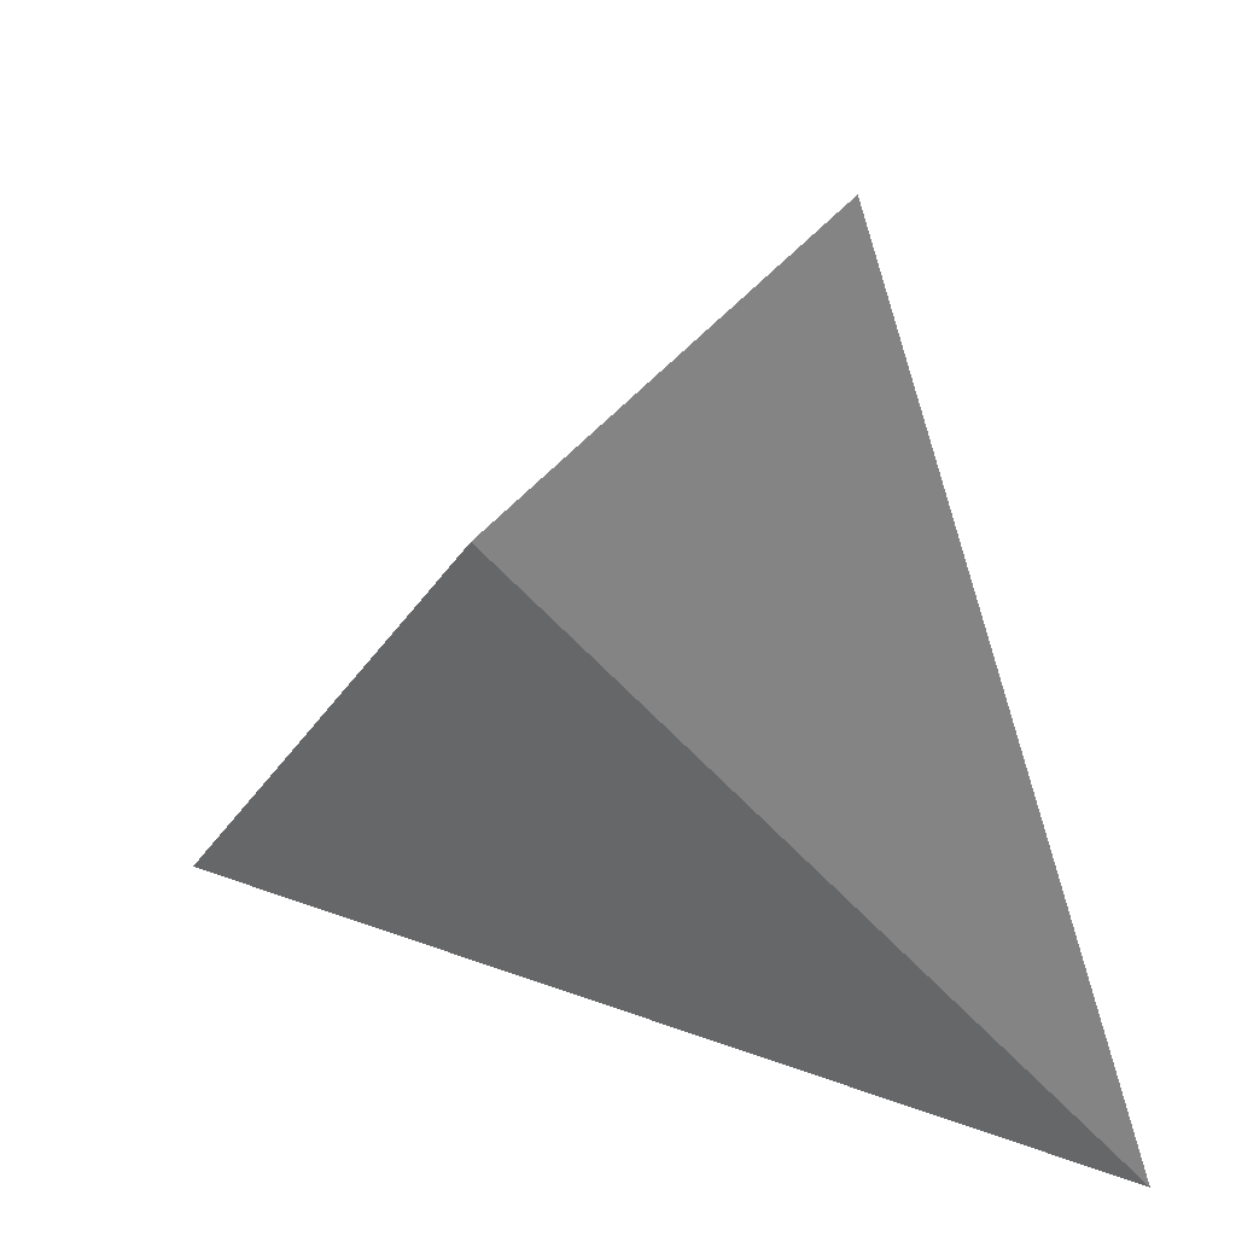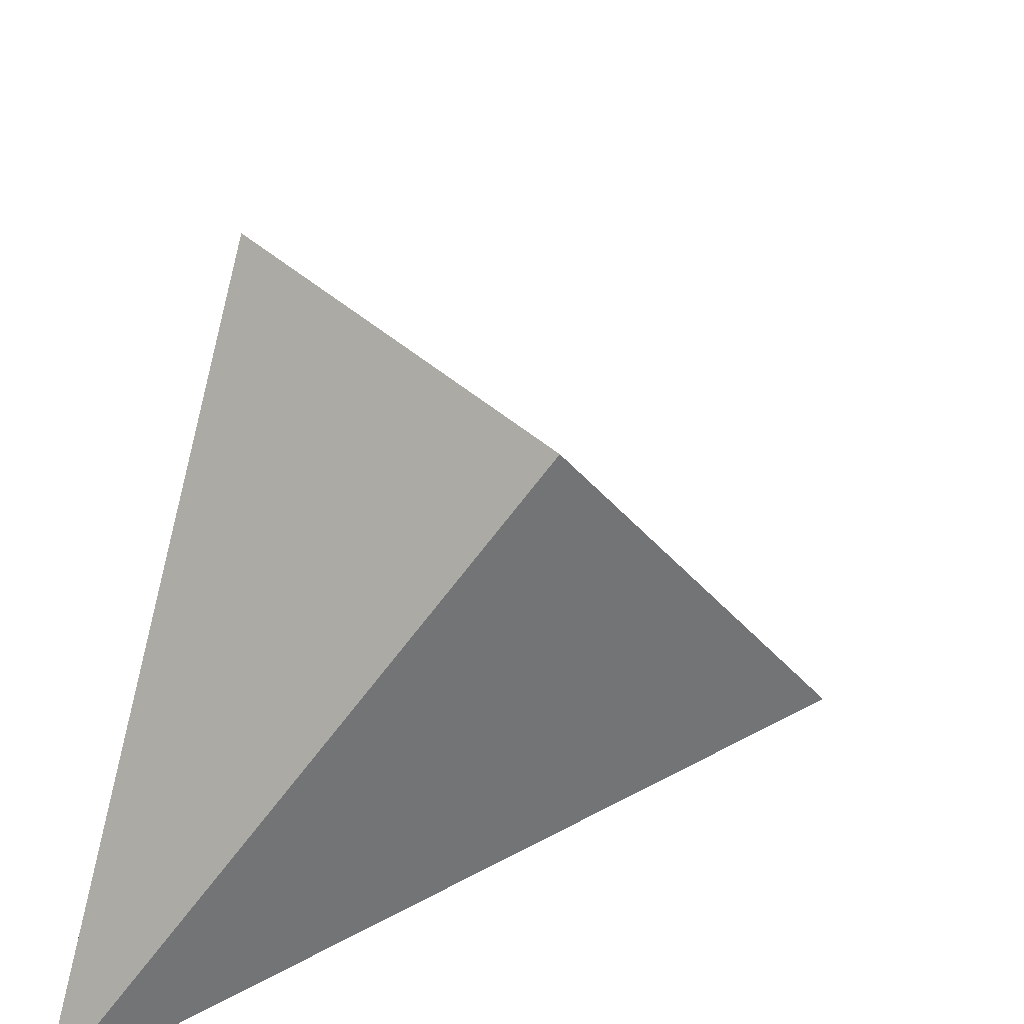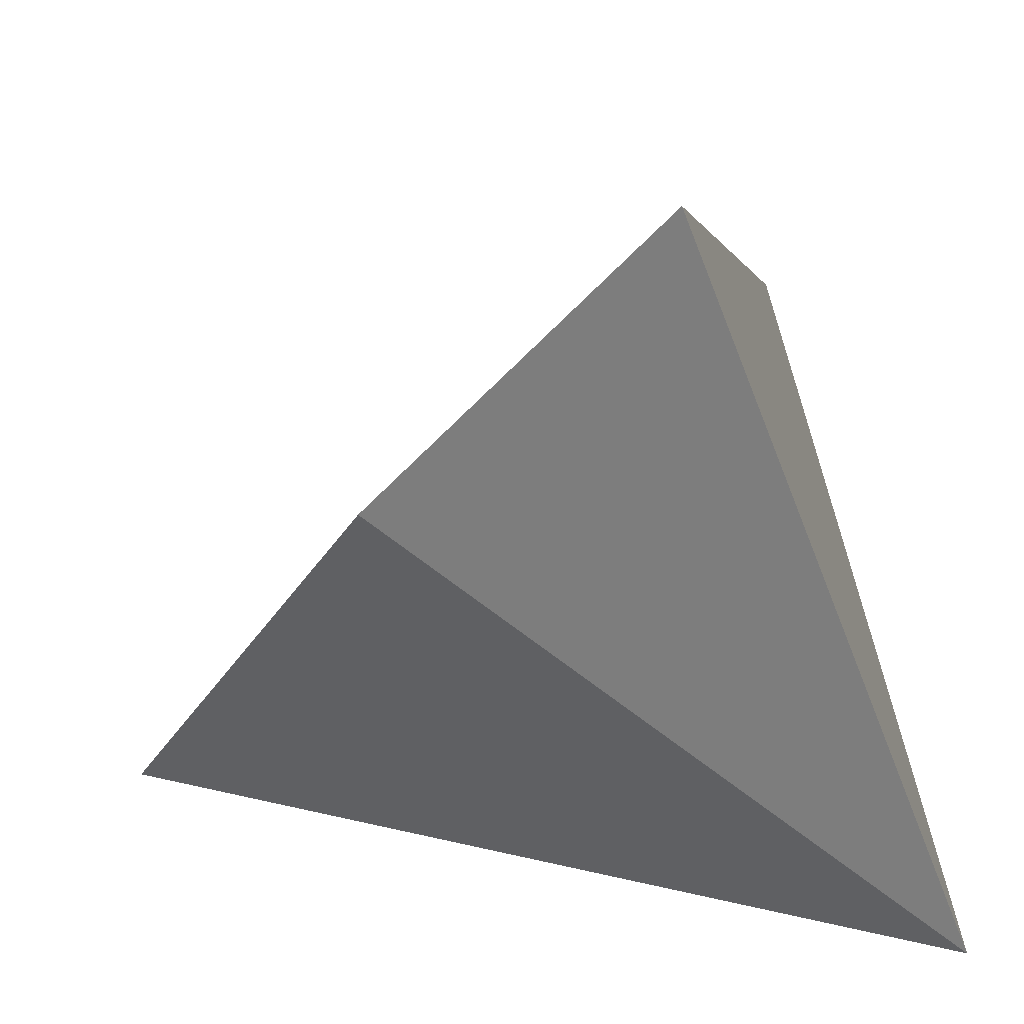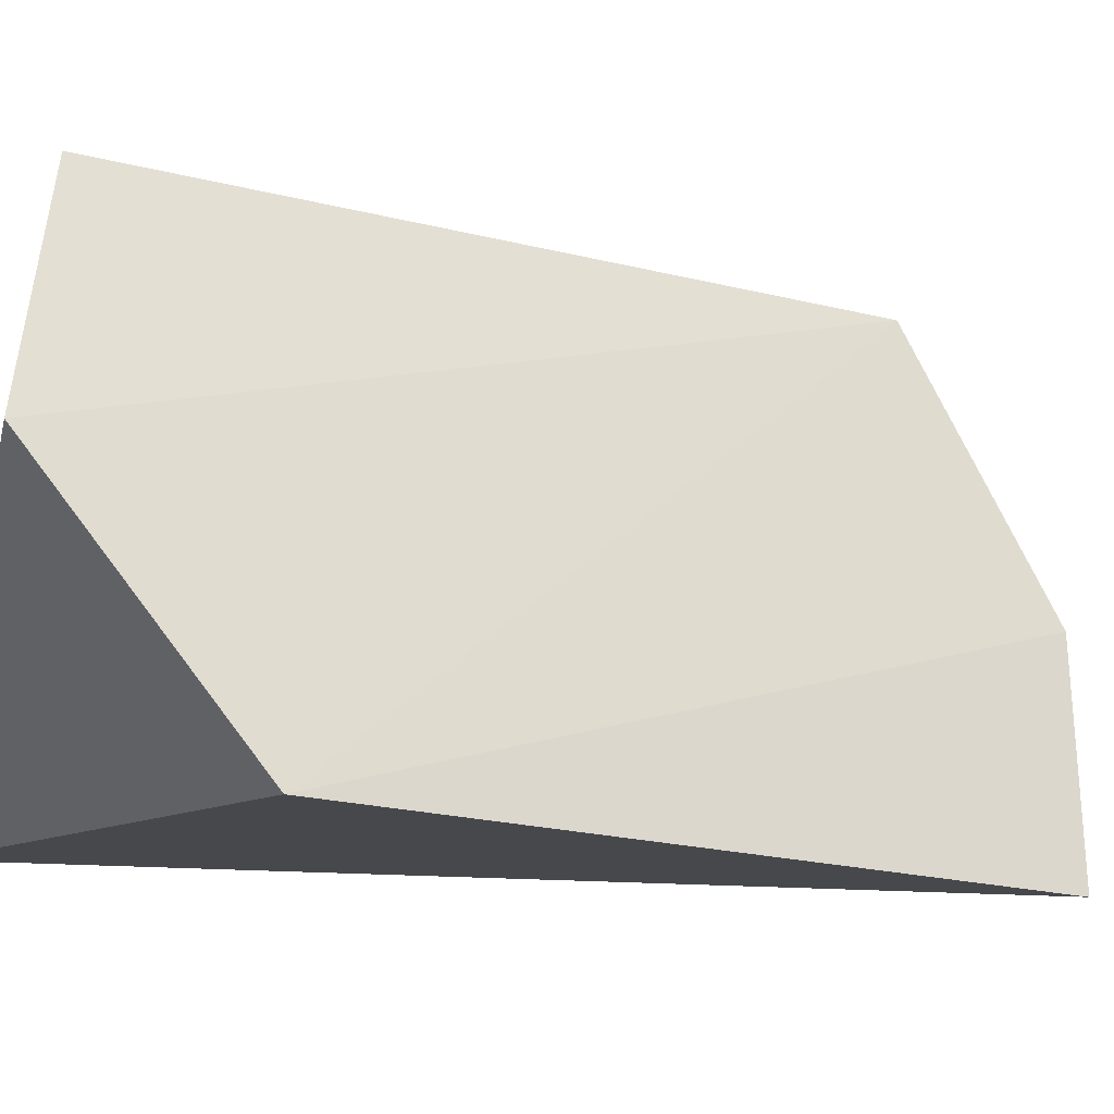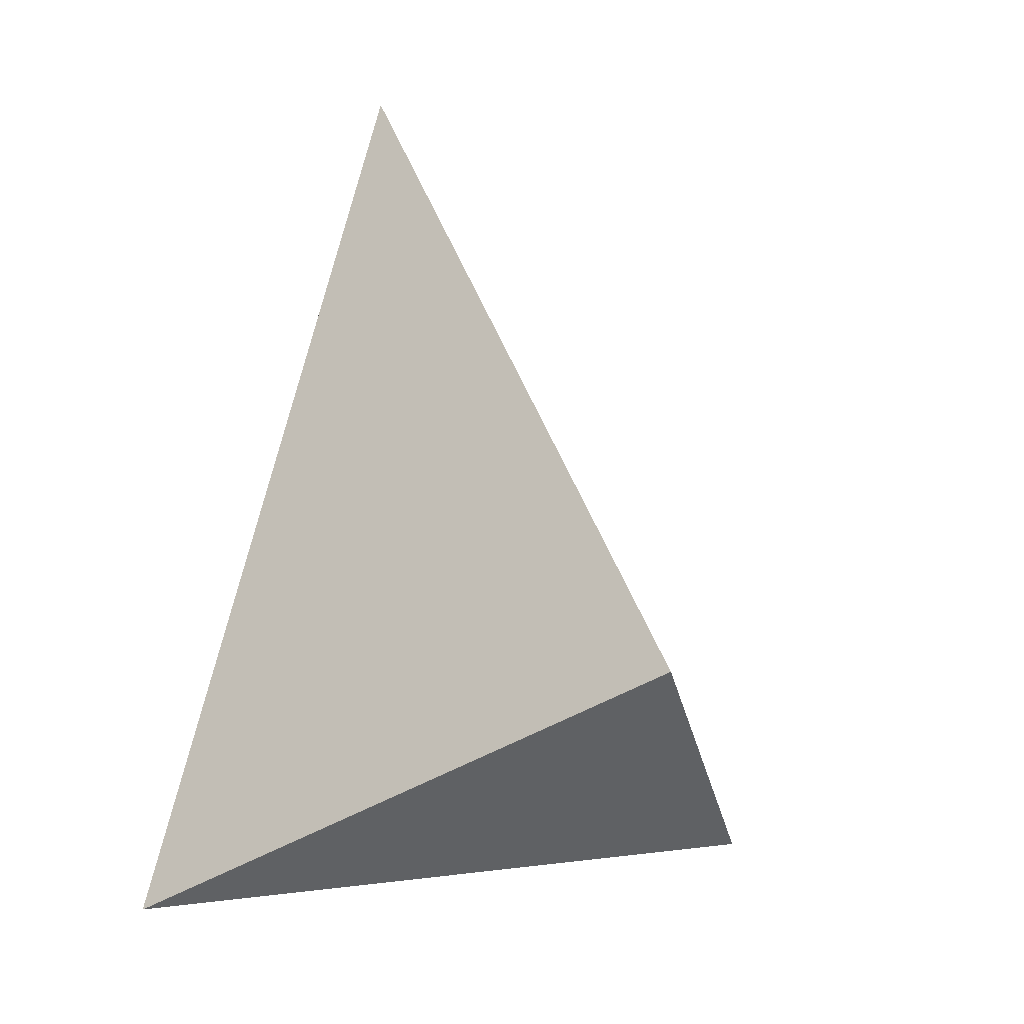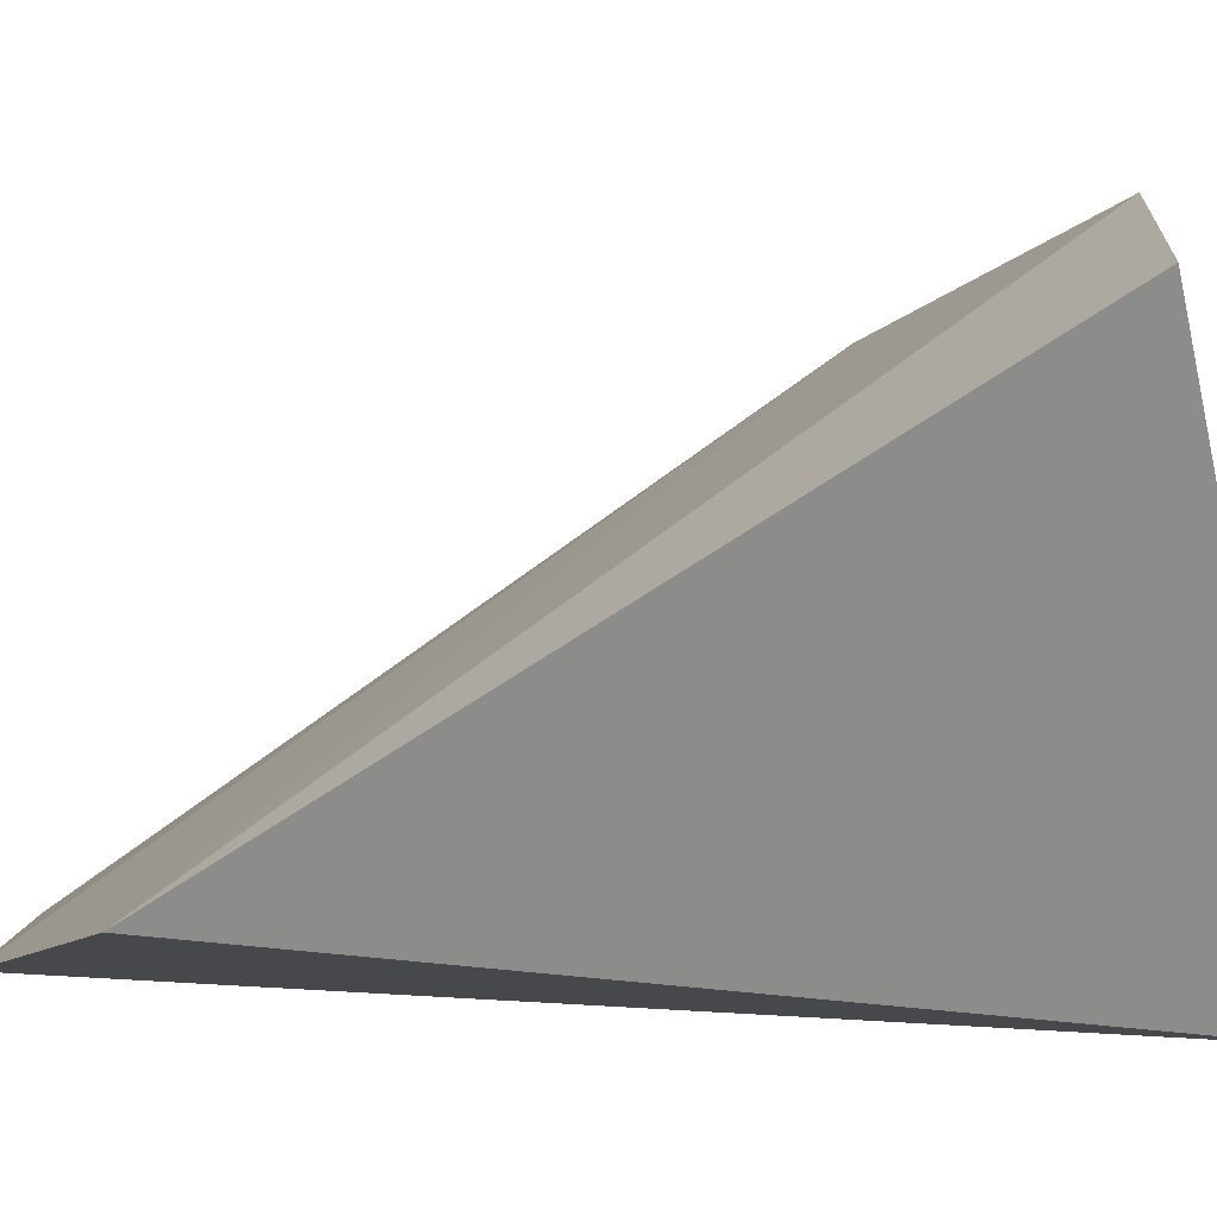
<metadata>
{"format":"obj","ext":"obj","renderer":"f3d","projection":"perspective","resolution":1024,"background":"white","views":[{"elev":-22.6,"azim":-159.0,"up":"+Z"},{"elev":19.1,"azim":13.3,"up":"+Z"},{"elev":-17.7,"azim":-156.4,"up":"+Z"},{"elev":21.3,"azim":74.6,"up":"+Z"},{"elev":-29.6,"azim":-47.2,"up":"+Y"},{"elev":40.7,"azim":-103.8,"up":"+Z"}]}
</metadata>
<code>
v -0.05229 -0.04652 0.09753
v -0.04102 -0.04444 0.08808
v -0.05736 -0.02632 0.0908
v -0.0465 -0.02555 0.08066
v -0.05592 -0.04998 0.08027
v -0.05178 -0.02403 0.08472
v -0.04553 -0.04864 0.09424
f 5 4 2
f 5 1 3
f 6 3 2
f 6 2 4
f 6 5 3
f 6 4 5
f 7 2 3
f 7 3 1
f 7 5 2
f 7 1 5

</code>
